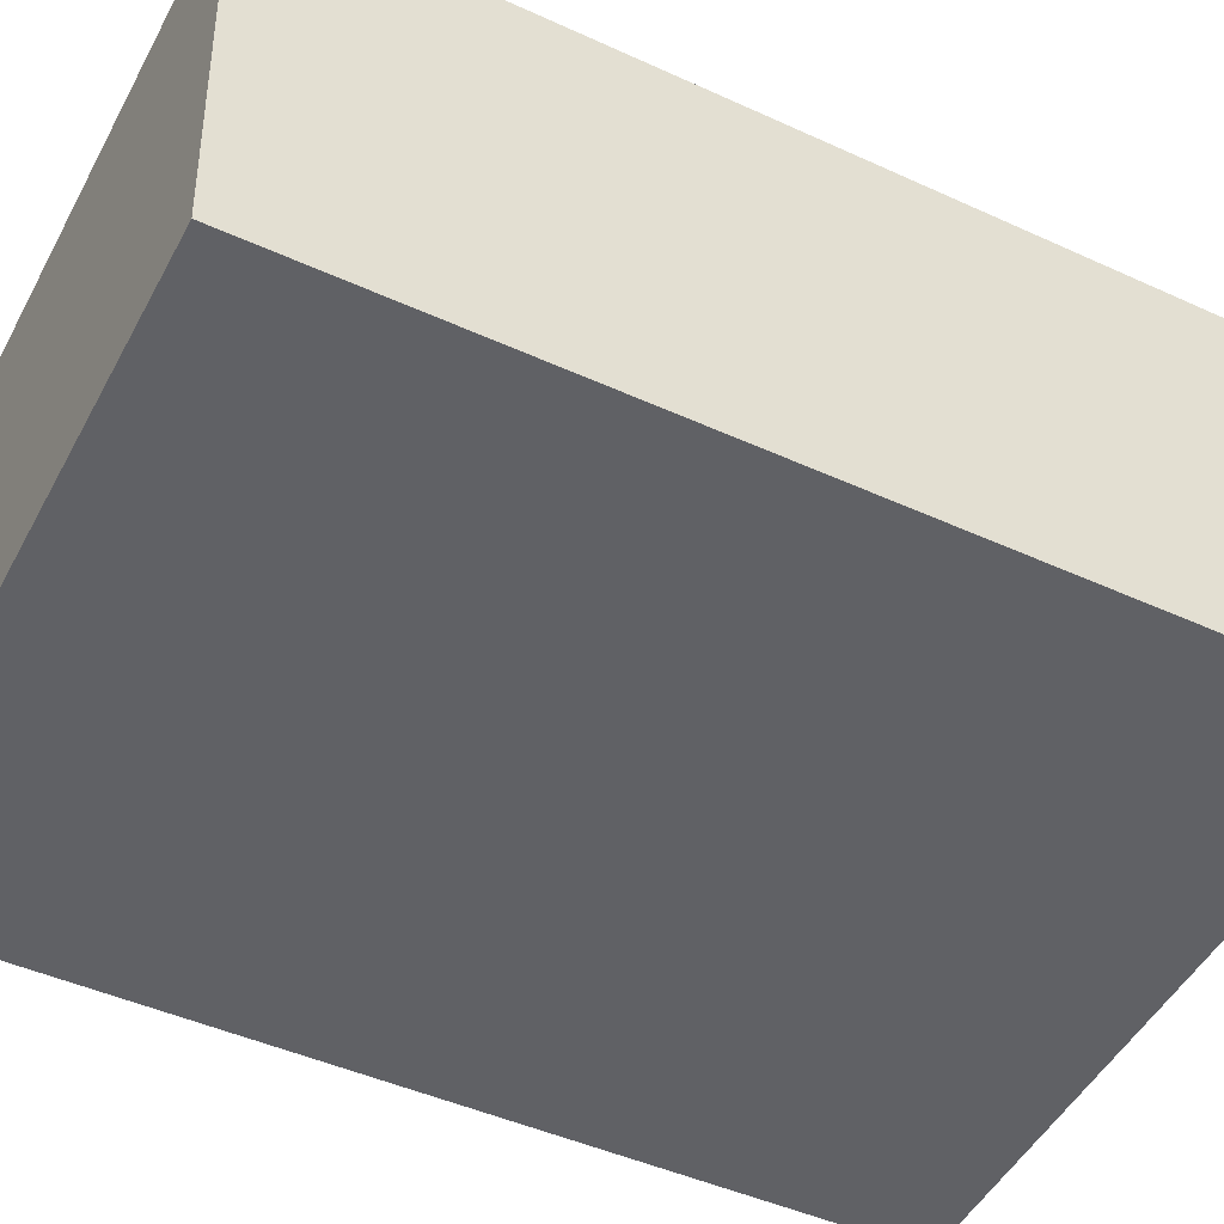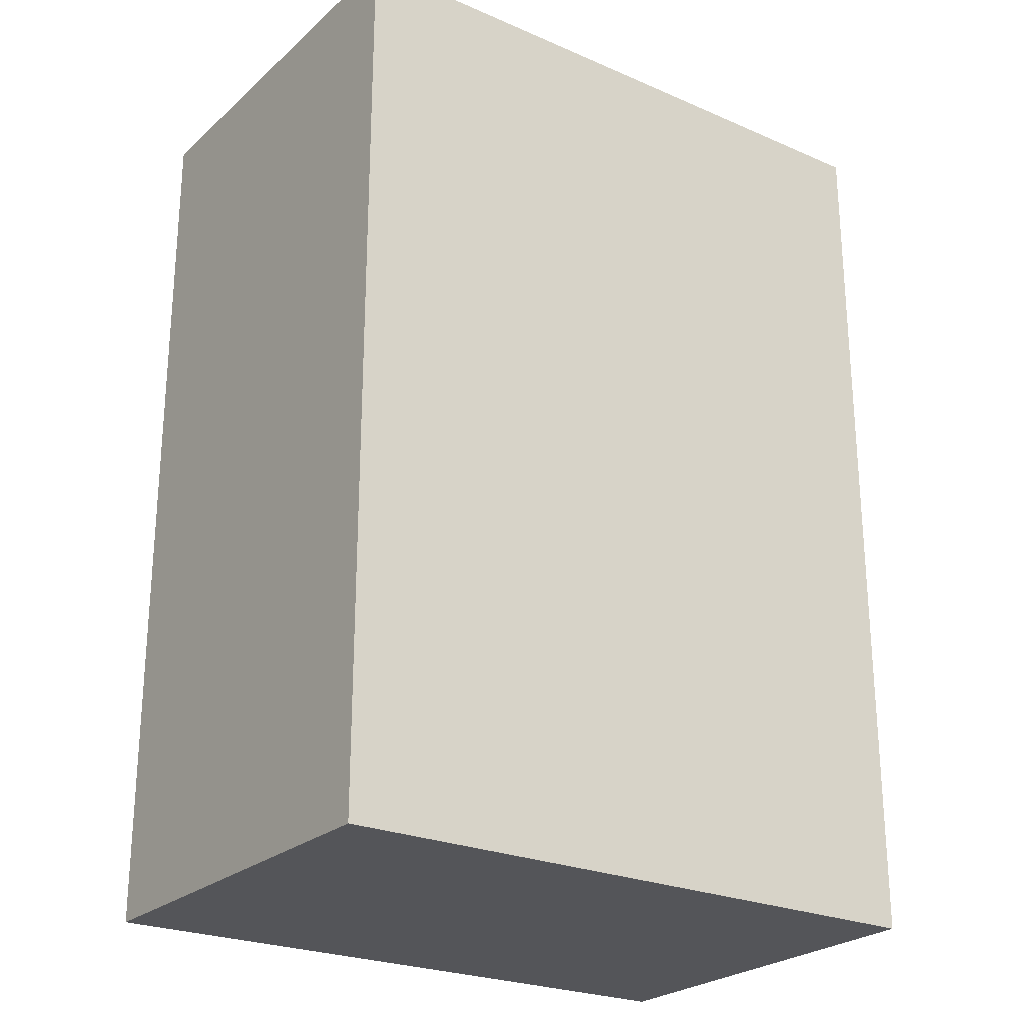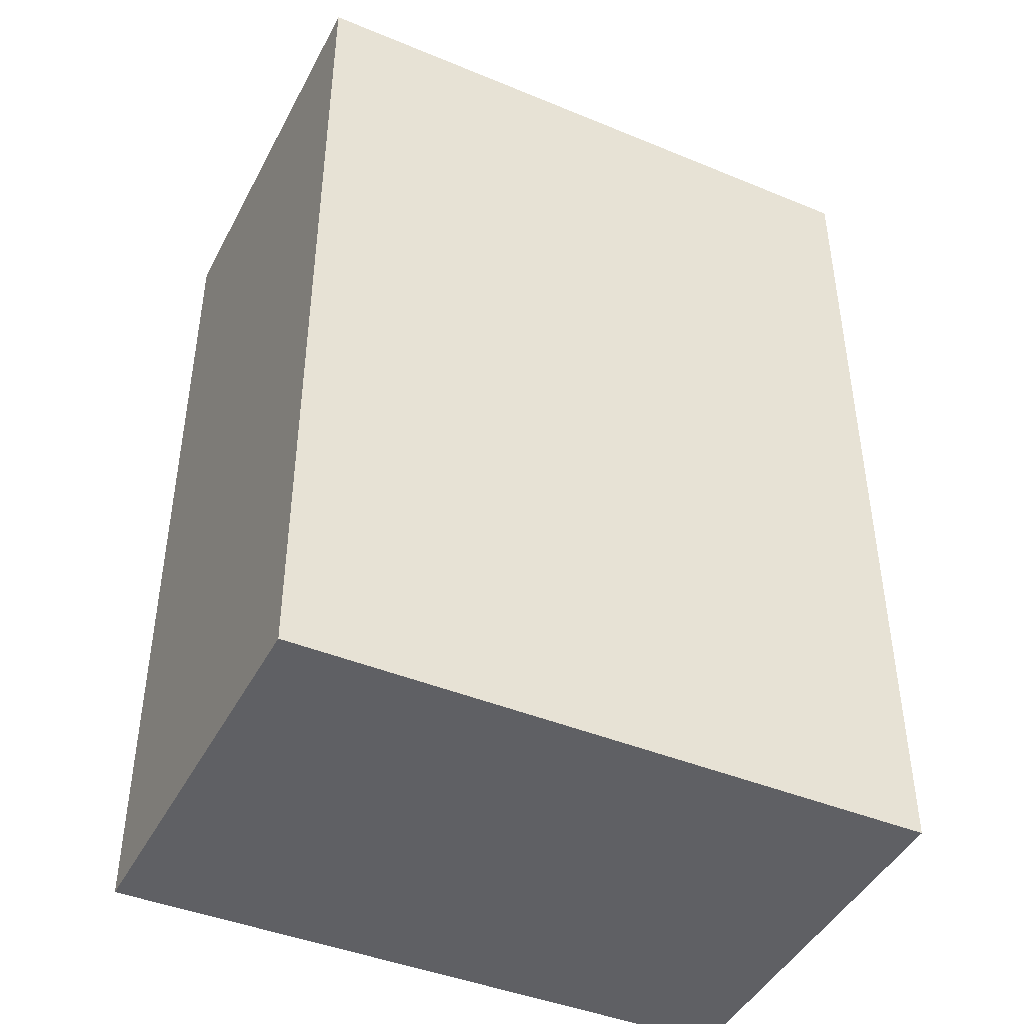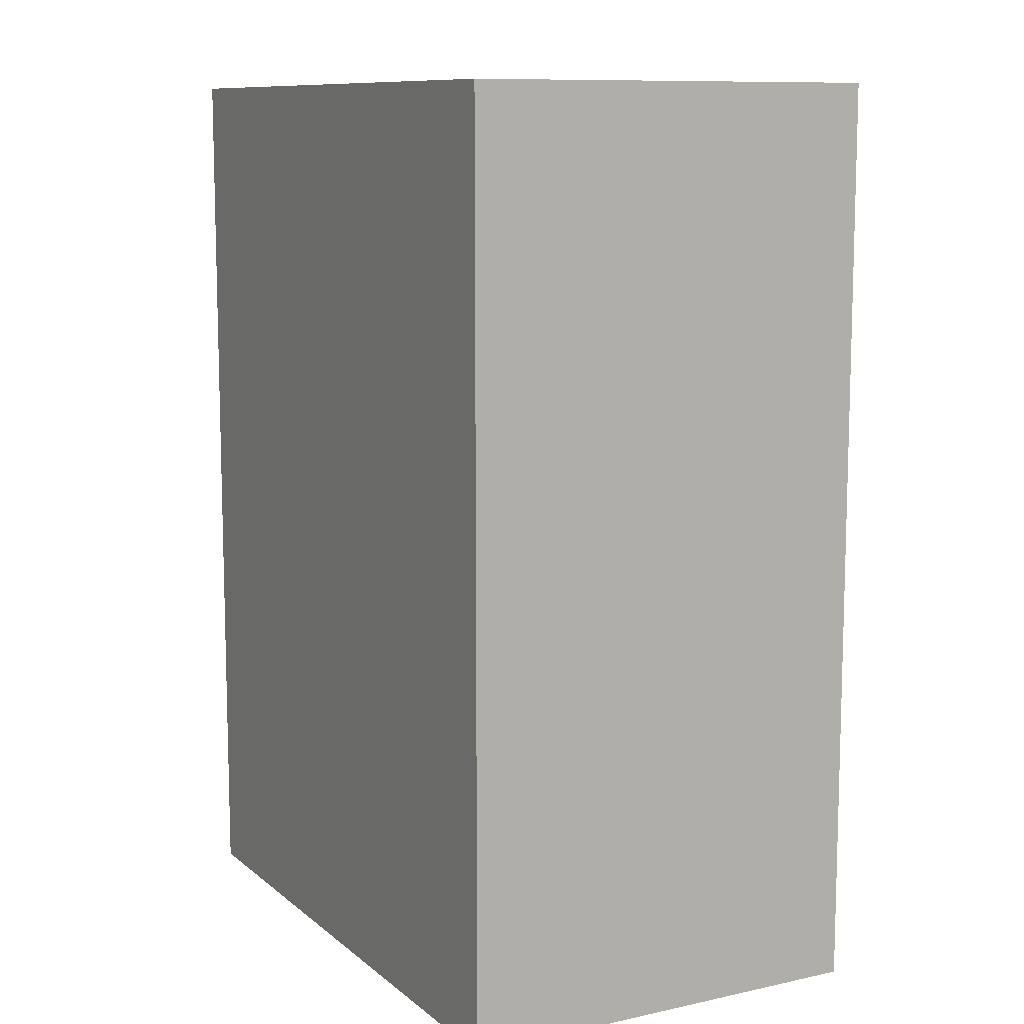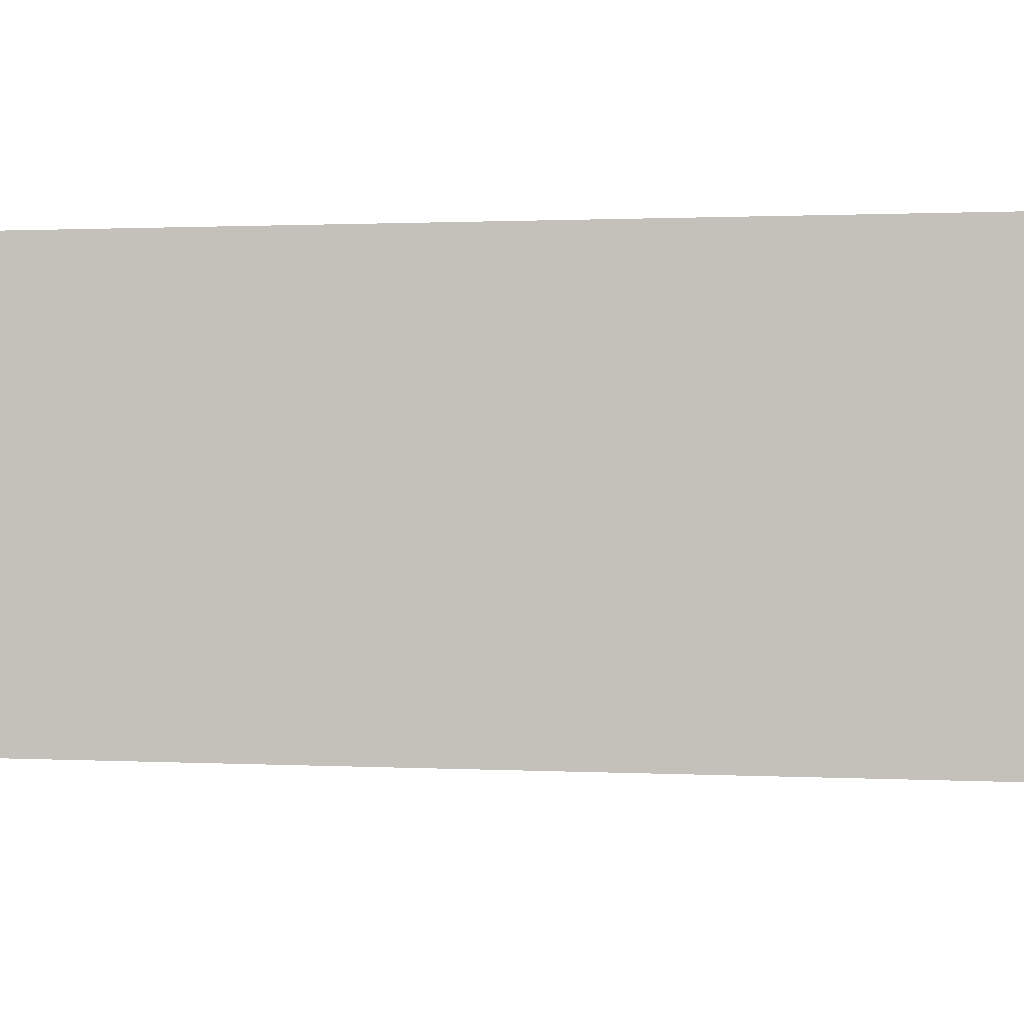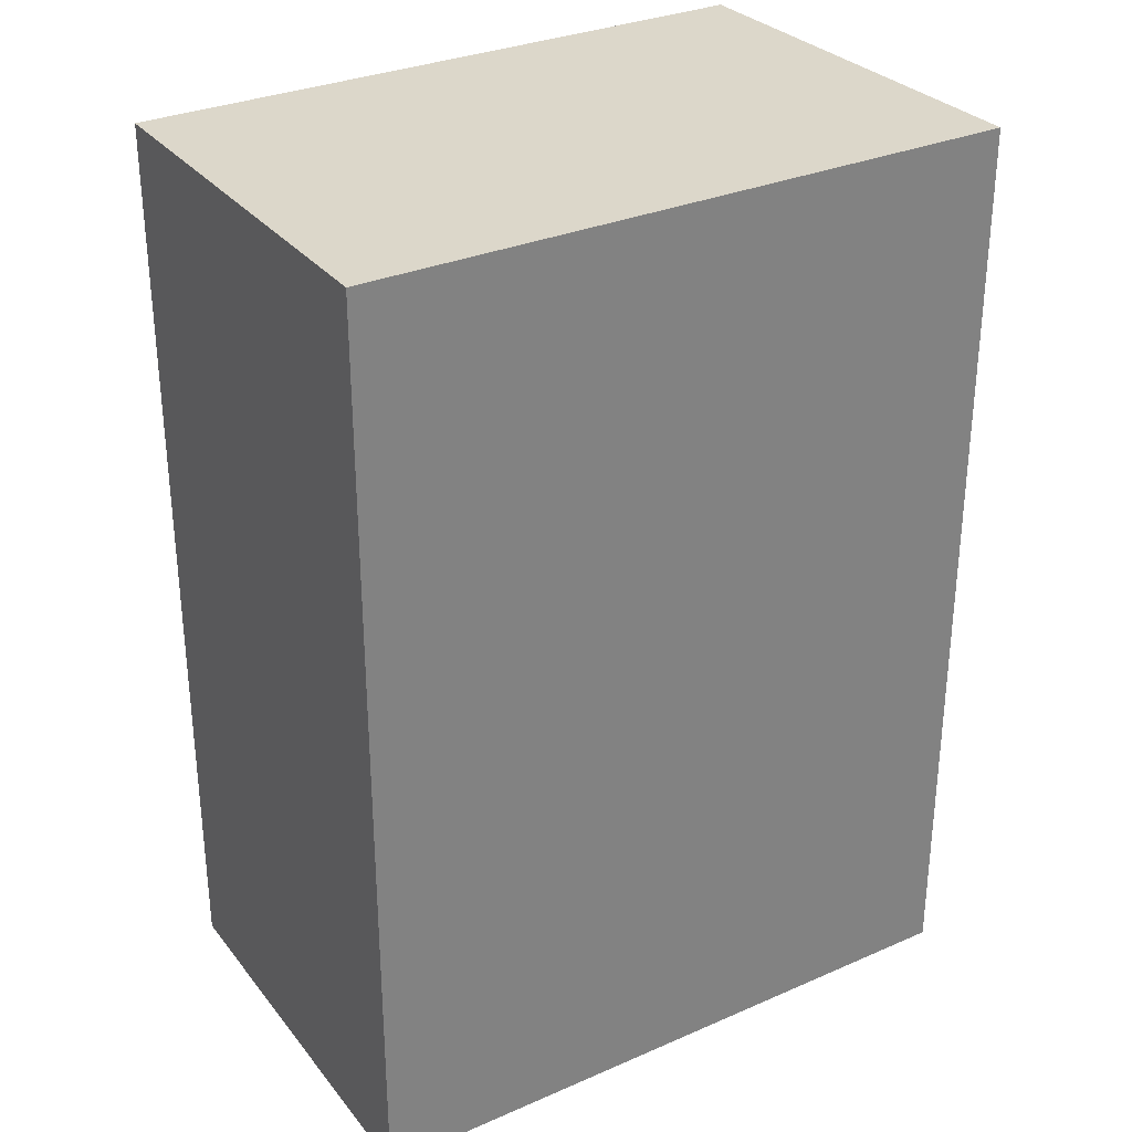
<metadata>
{"format":"obj","ext":"obj","renderer":"f3d","projection":"perspective","resolution":1024,"background":"white","views":[{"elev":-45.9,"azim":-117.7,"up":"+Z"},{"elev":-24.7,"azim":-31.5,"up":"+Y"},{"elev":-43.4,"azim":-22.2,"up":"+Y"},{"elev":10.2,"azim":-114.8,"up":"+Y"},{"elev":1.0,"azim":-78.5,"up":"+Z"},{"elev":30.6,"azim":151.3,"up":"+Y"}]}
</metadata>
<code>
v  0.435 13.17 6.083
v  9.417 13.17 -0.563
v  0 13.17 8.065e-16
v  9.675 13.17 5.476
v  9.417 3.447e-17 -0.563
v  0 0 0
v  0.435 -3.725e-16 6.083
v  9.675 -3.353e-16 5.476
g defaultobject
f 1 2 3
f 2 1 4
f 5 3 2
f 3 5 6
f 6 1 3
f 1 6 7
f 7 4 1
f 4 7 8
f 8 2 4
f 2 8 5
f 8 6 5
f 6 8 7

</code>
